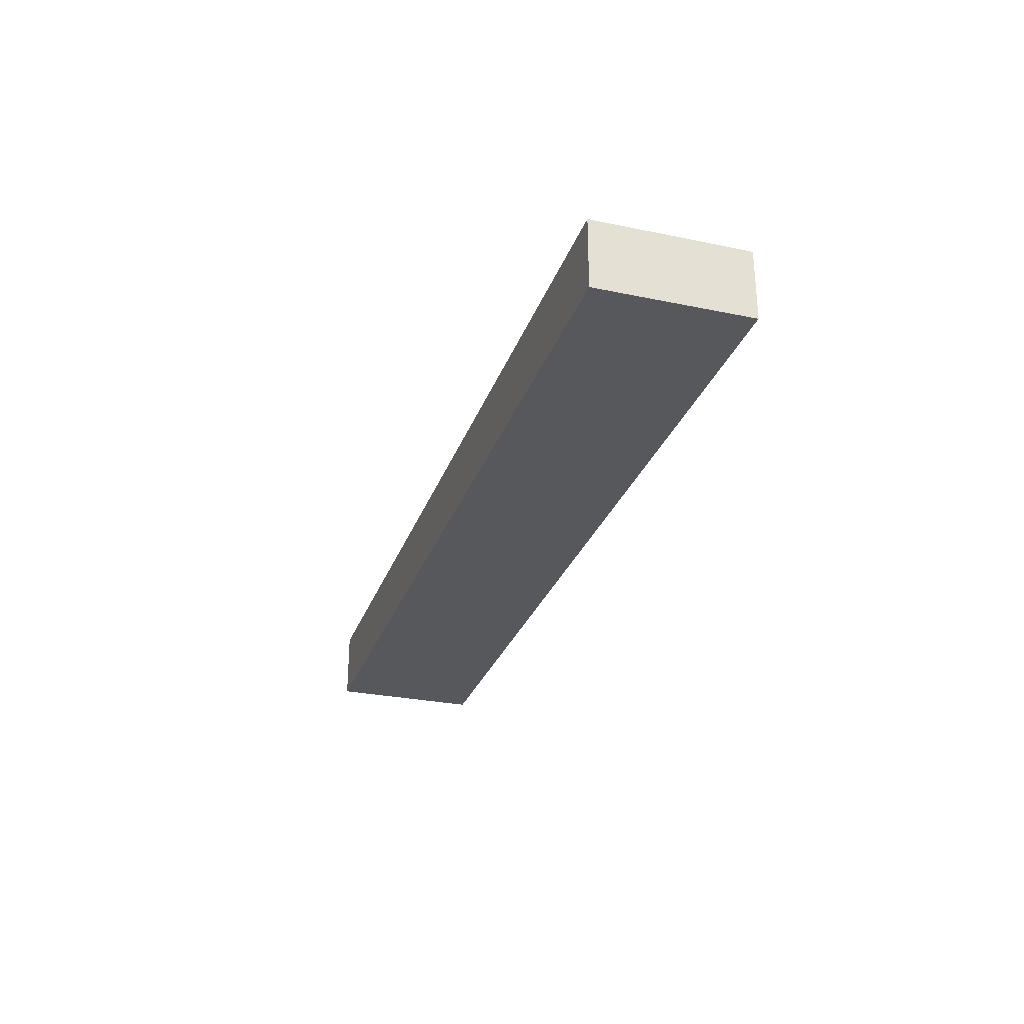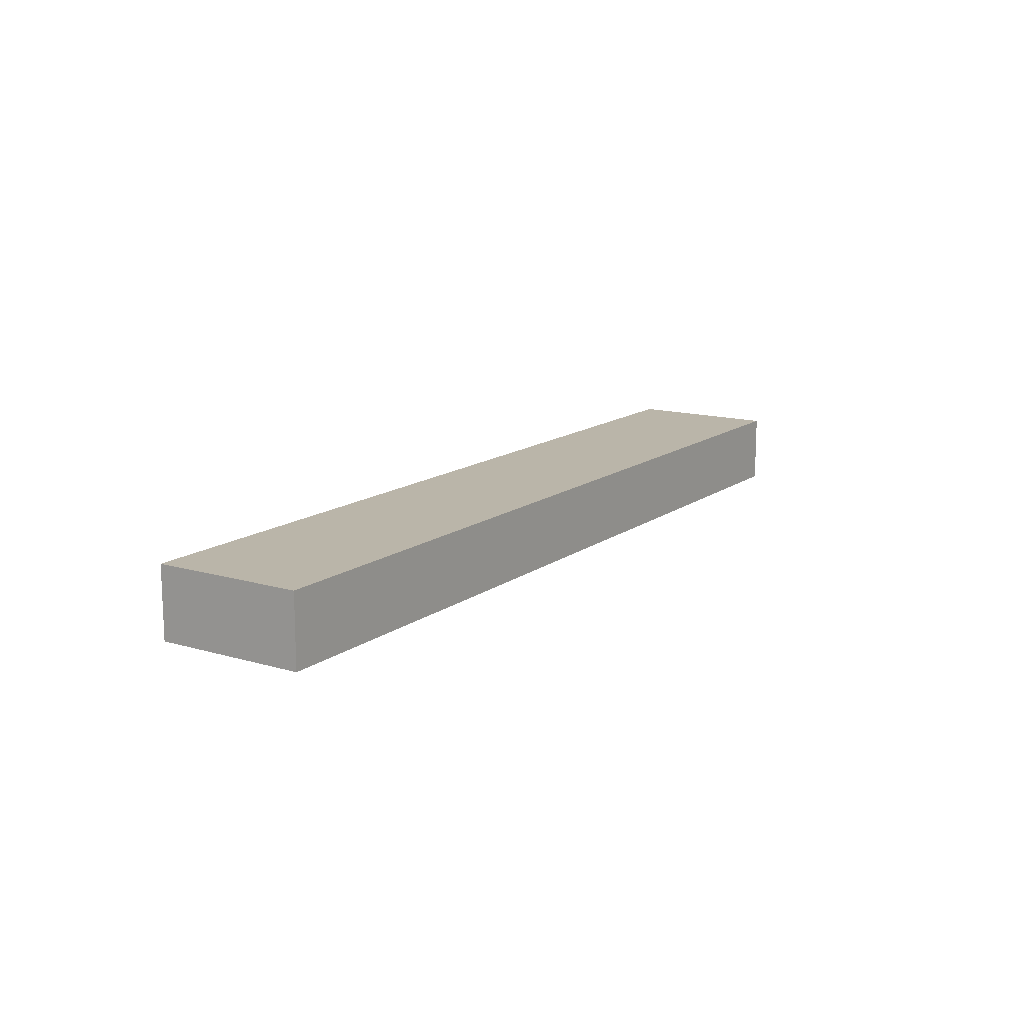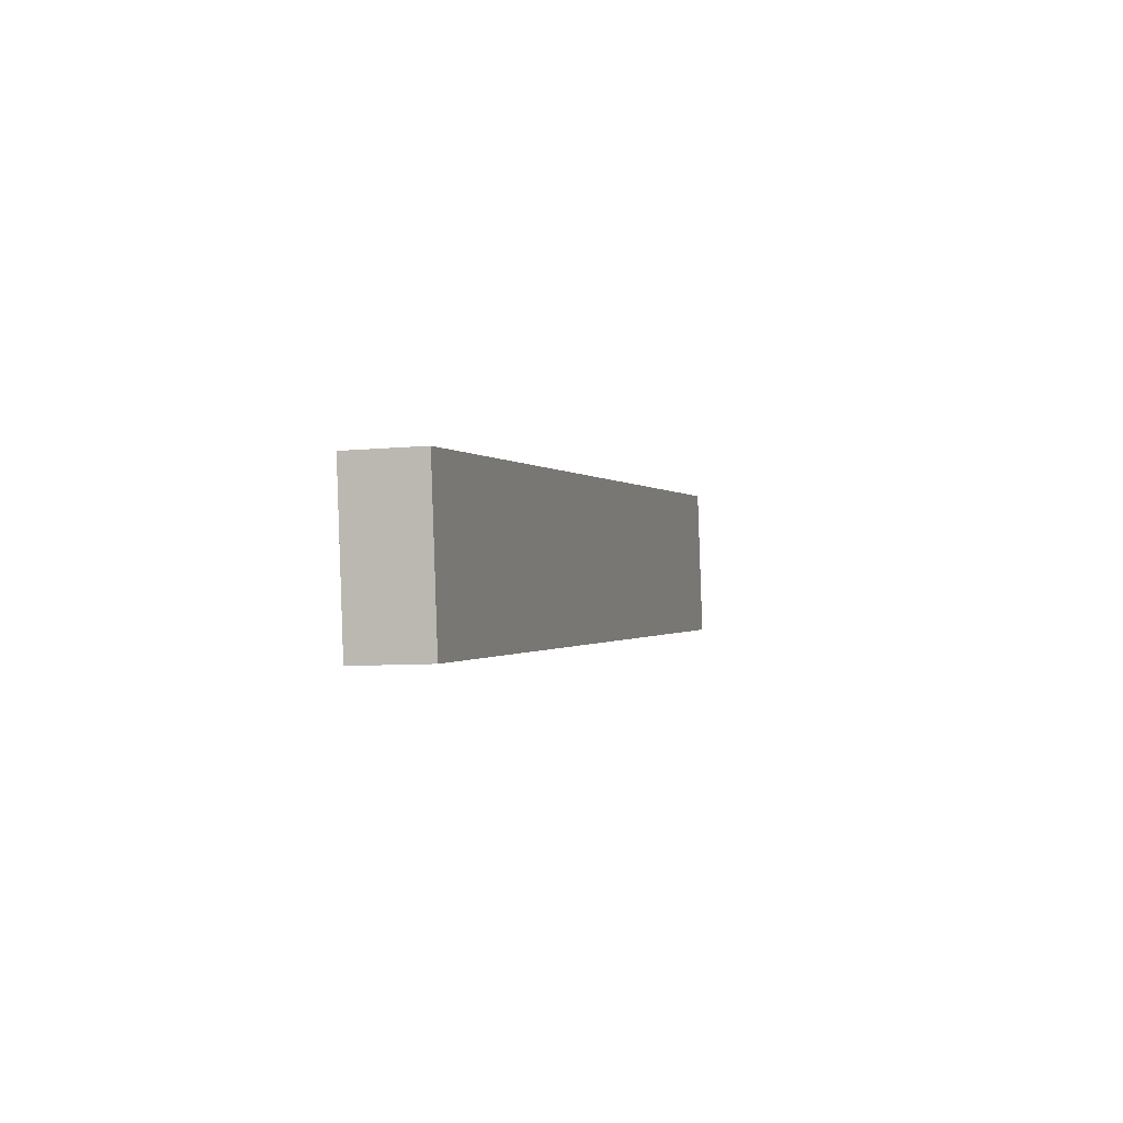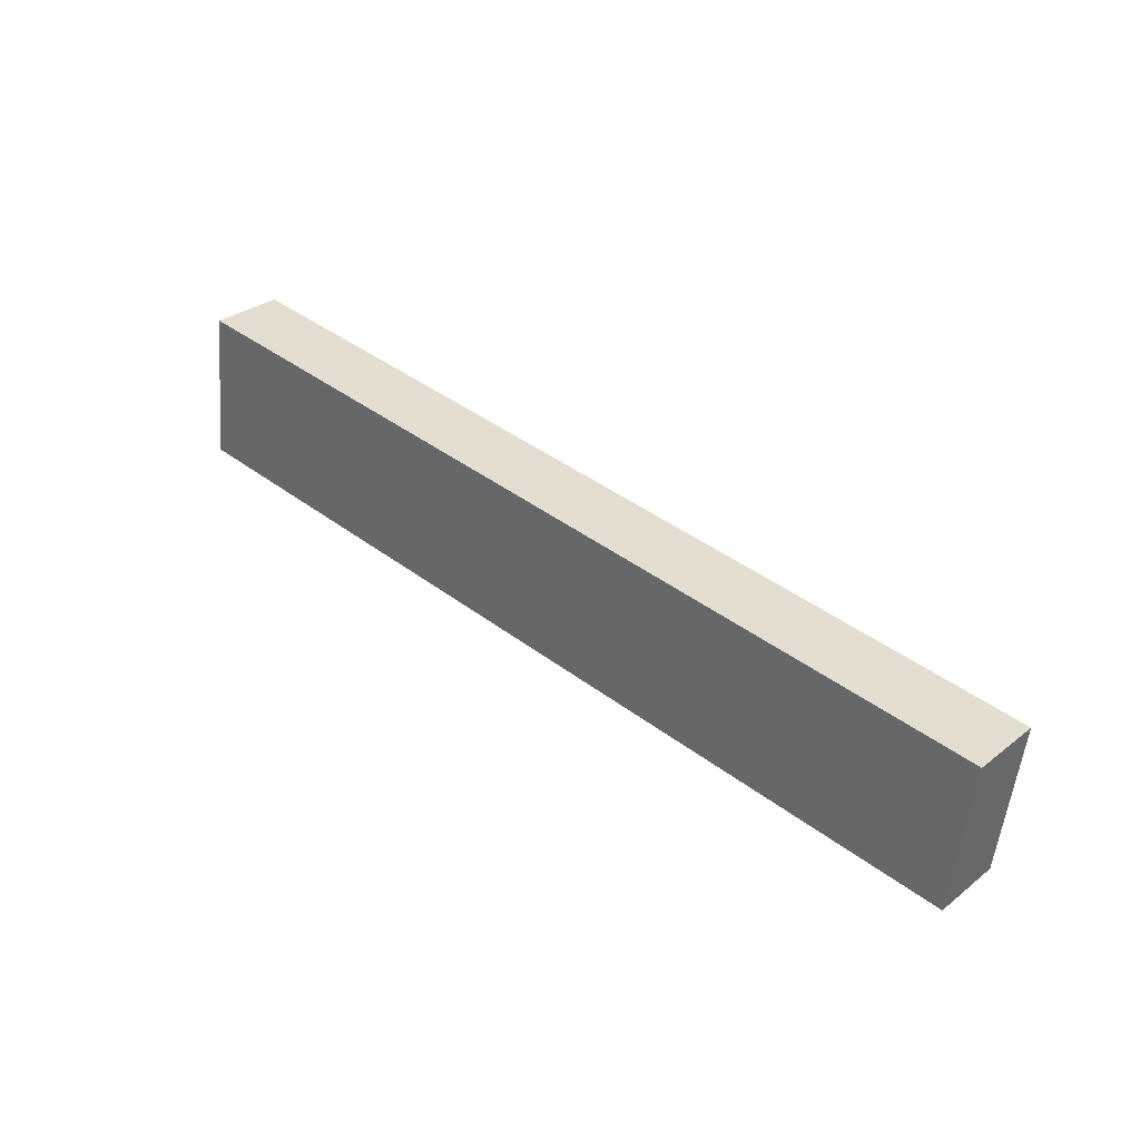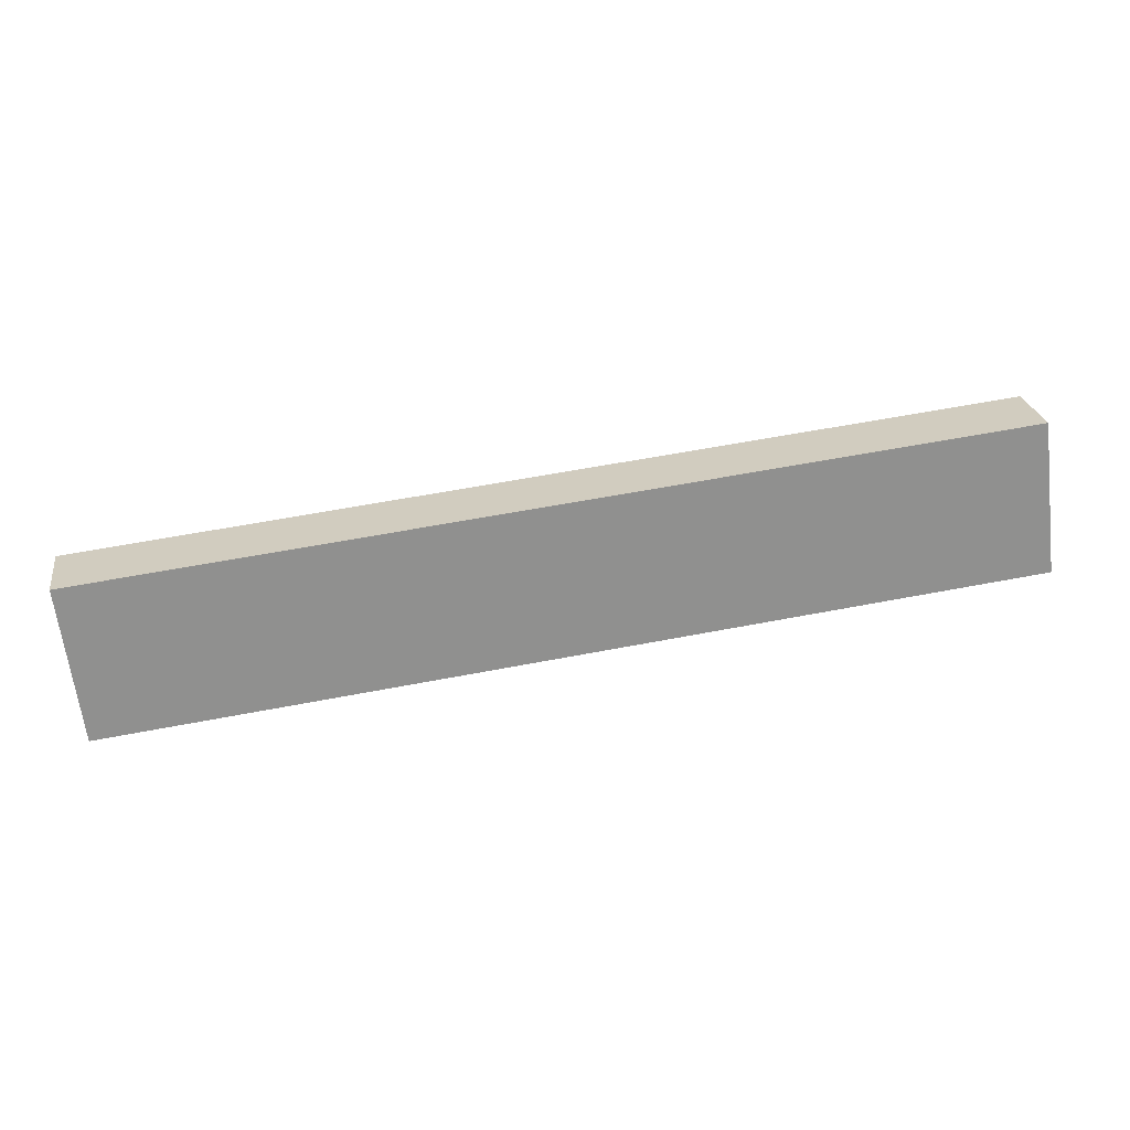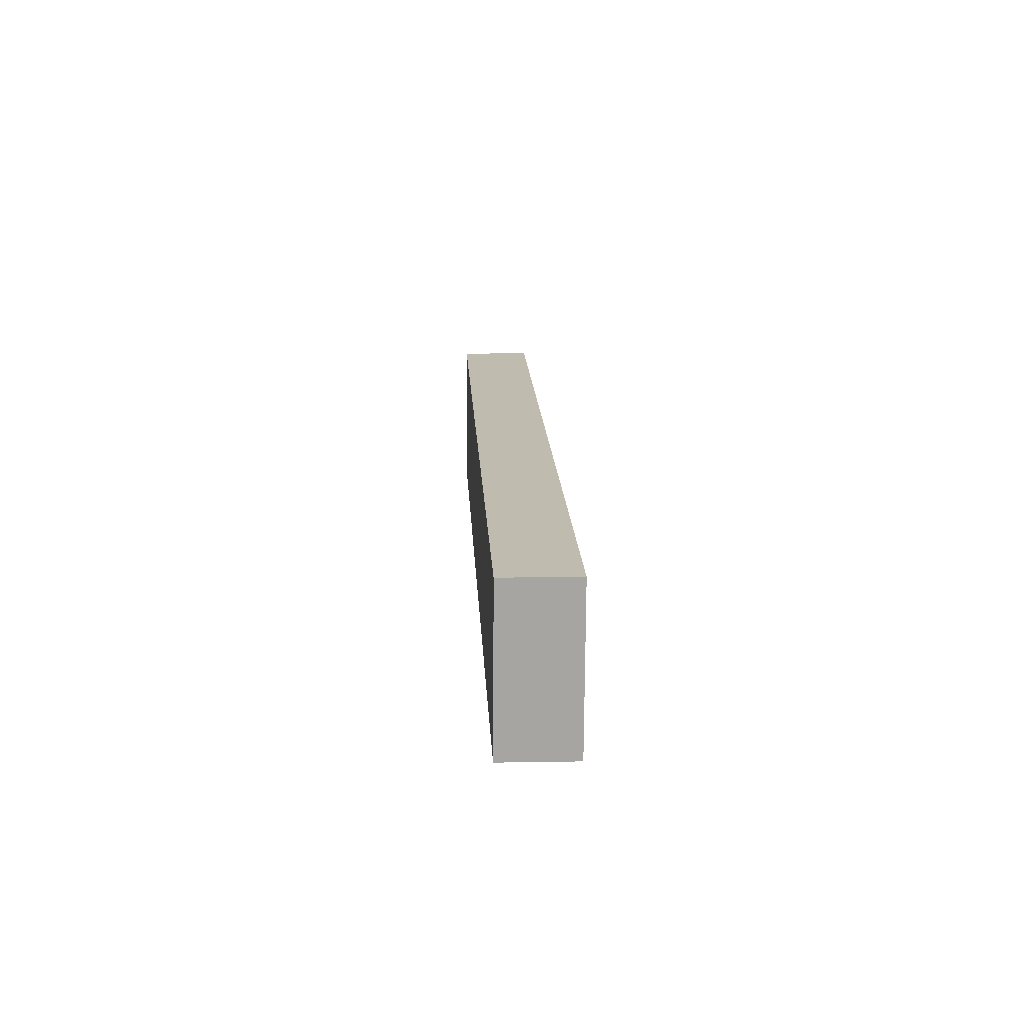
<metadata>
{"format":"obj","ext":"obj","renderer":"f3d","projection":"perspective","resolution":1024,"background":"white","views":[{"elev":-28.8,"azim":-114.2,"up":"+Y"},{"elev":13.7,"azim":116.2,"up":"+Y"},{"elev":-7.2,"azim":-74.0,"up":"+Z"},{"elev":31.1,"azim":-137.7,"up":"+Z"},{"elev":24.8,"azim":-8.9,"up":"+Z"},{"elev":9.4,"azim":-92.7,"up":"+Z"}]}
</metadata>
<code>
v  0.703 2.703 -5.775
v  34.02 2.703 3.867
v  34.73 2.703 -1.858
v  0 2.703 1.655e-16
v  34.73 1.138e-16 -1.858
v  0.703 3.536e-16 -5.775
v  0 0 0
v  34.02 -2.368e-16 3.867
g defaultobject
f 1 2 3
f 2 1 4
f 5 1 3
f 1 5 6
f 6 4 1
f 4 6 7
f 7 2 4
f 2 7 8
f 8 3 2
f 3 8 5
f 8 6 5
f 6 8 7

</code>
